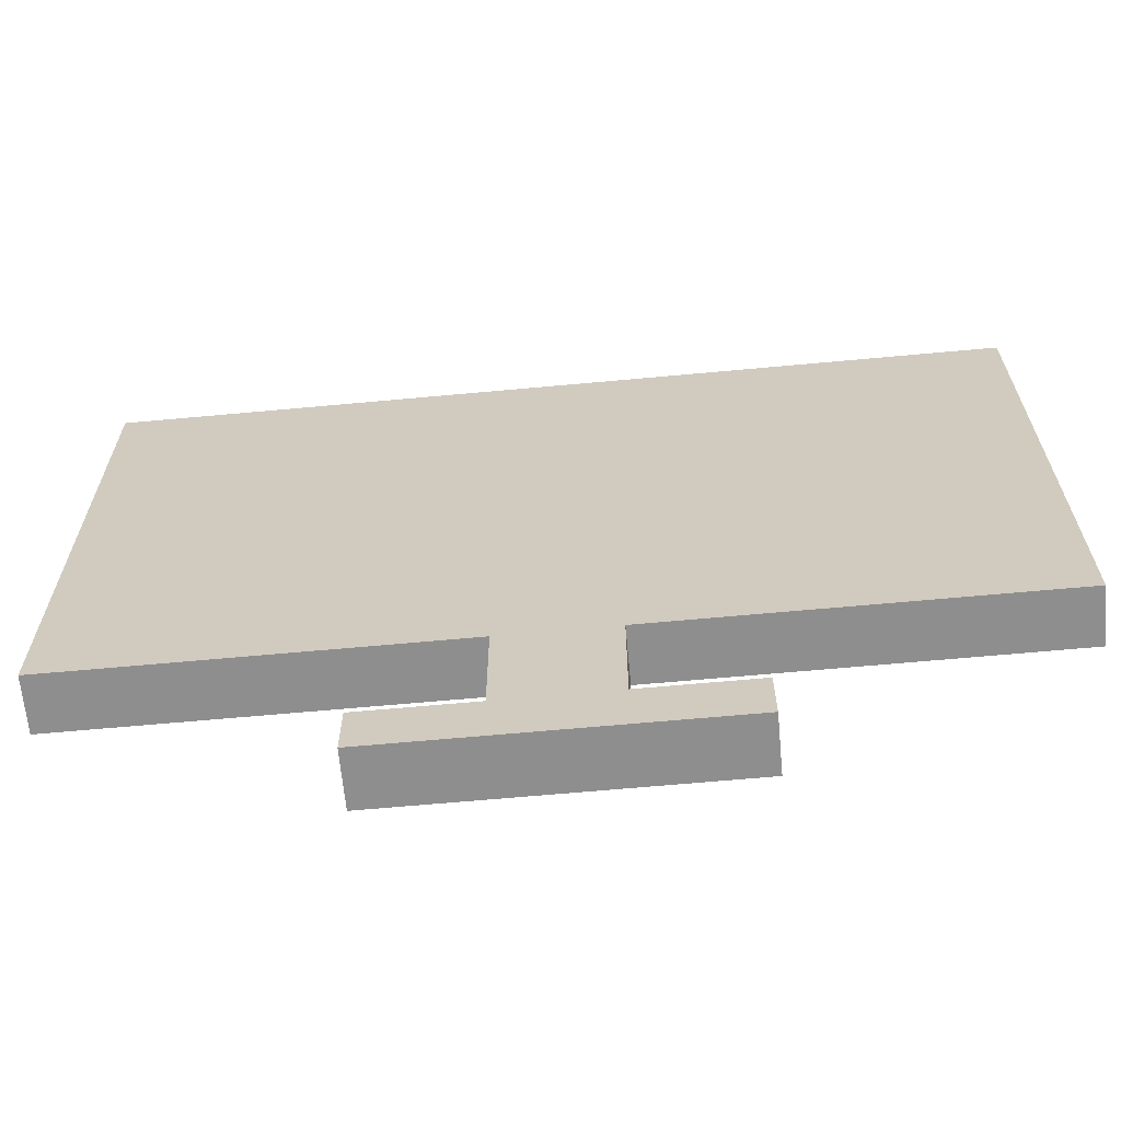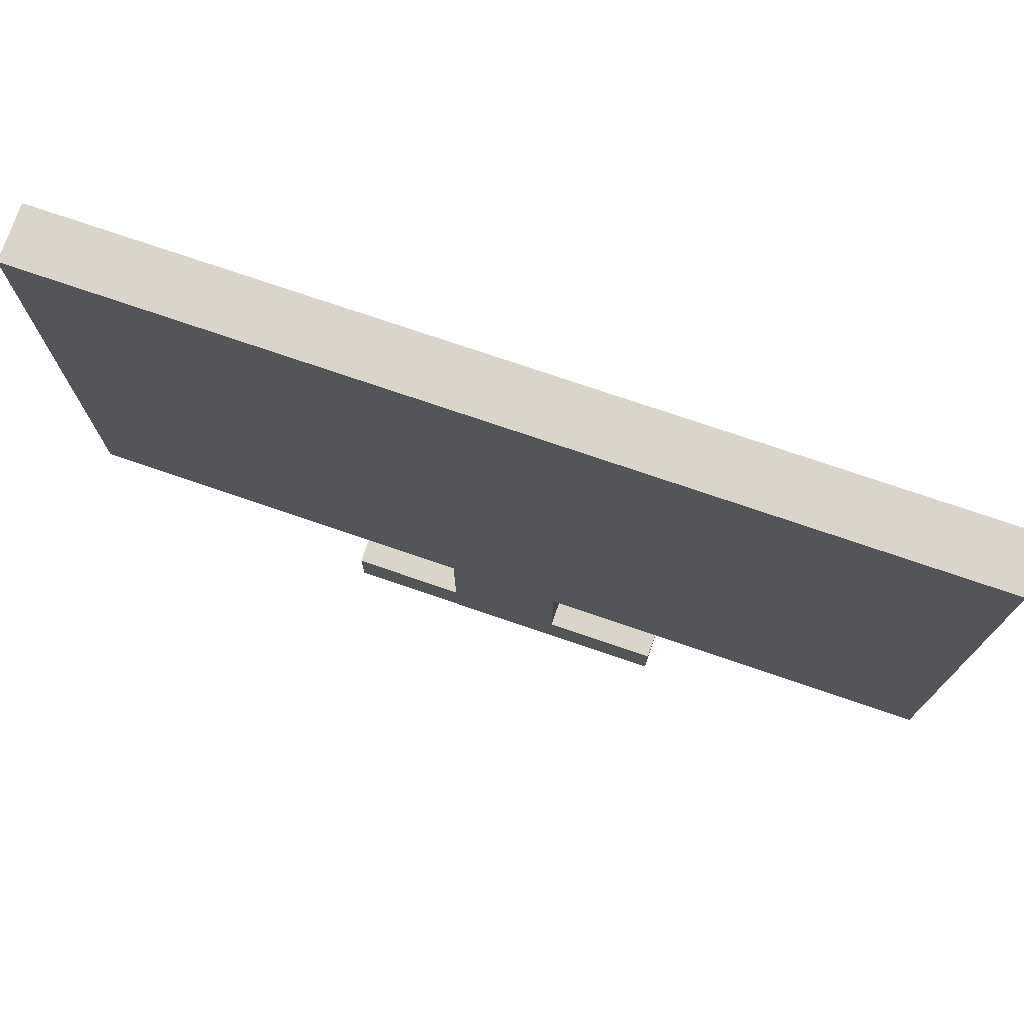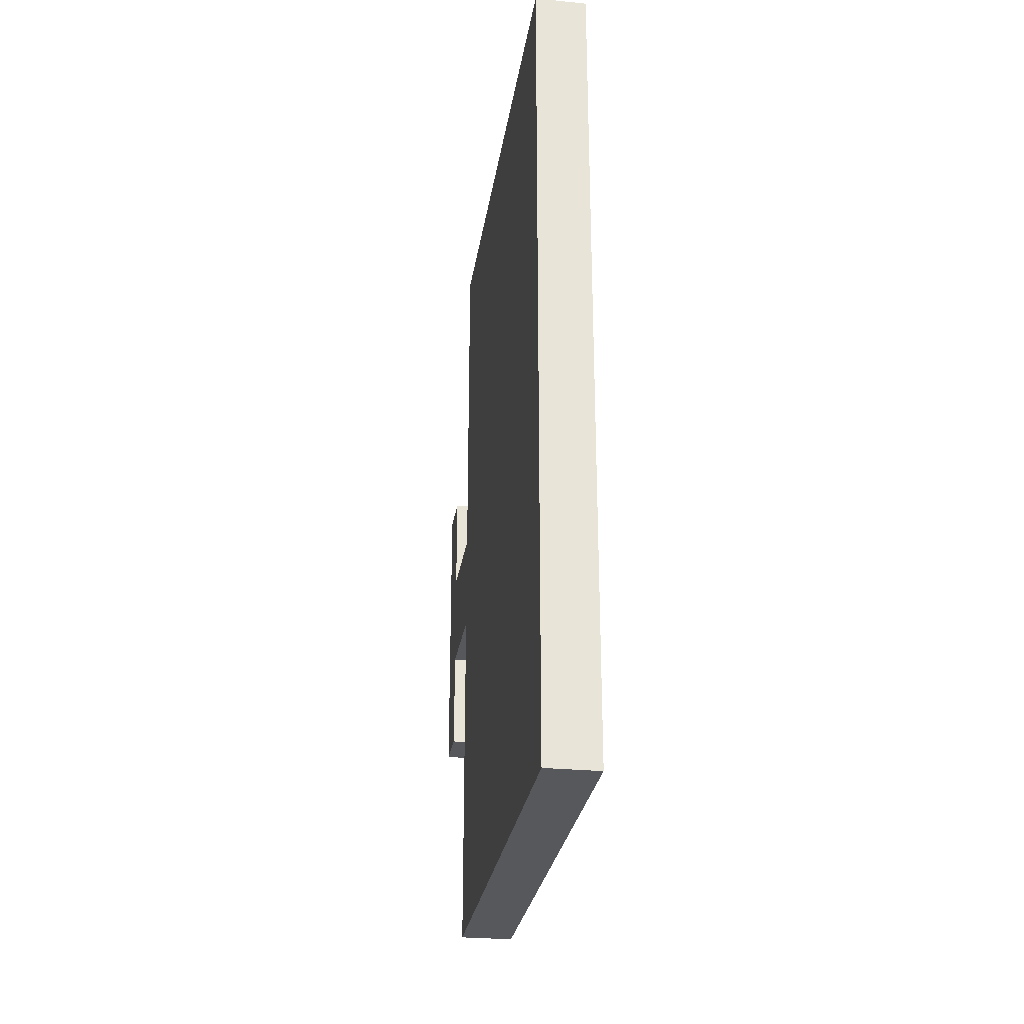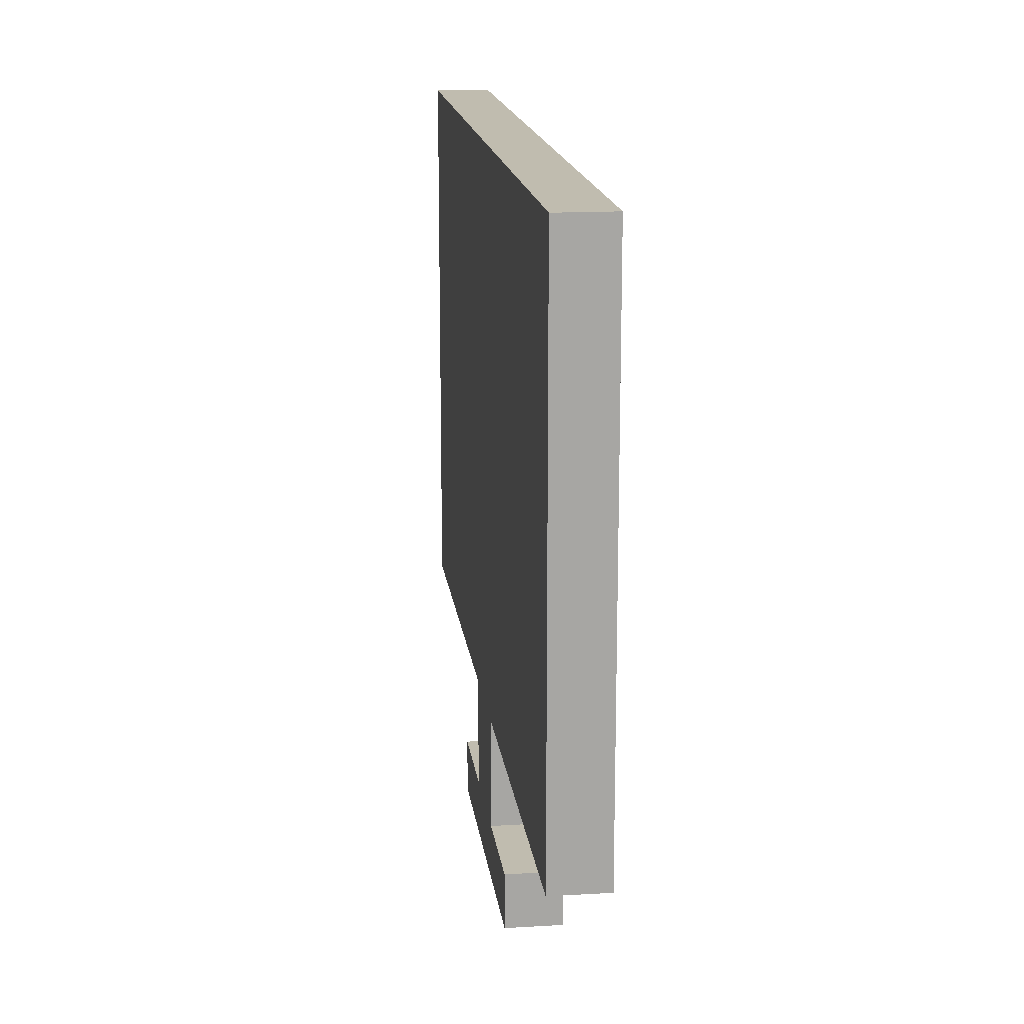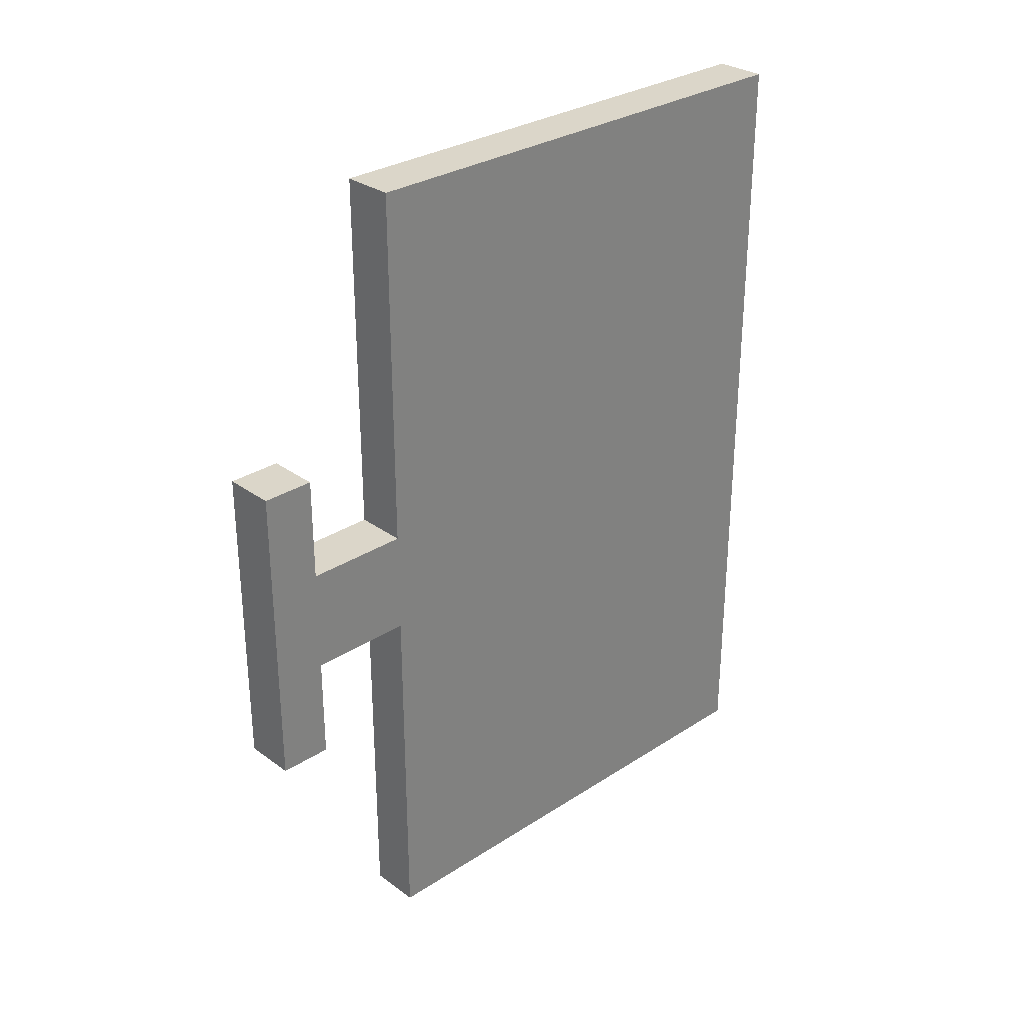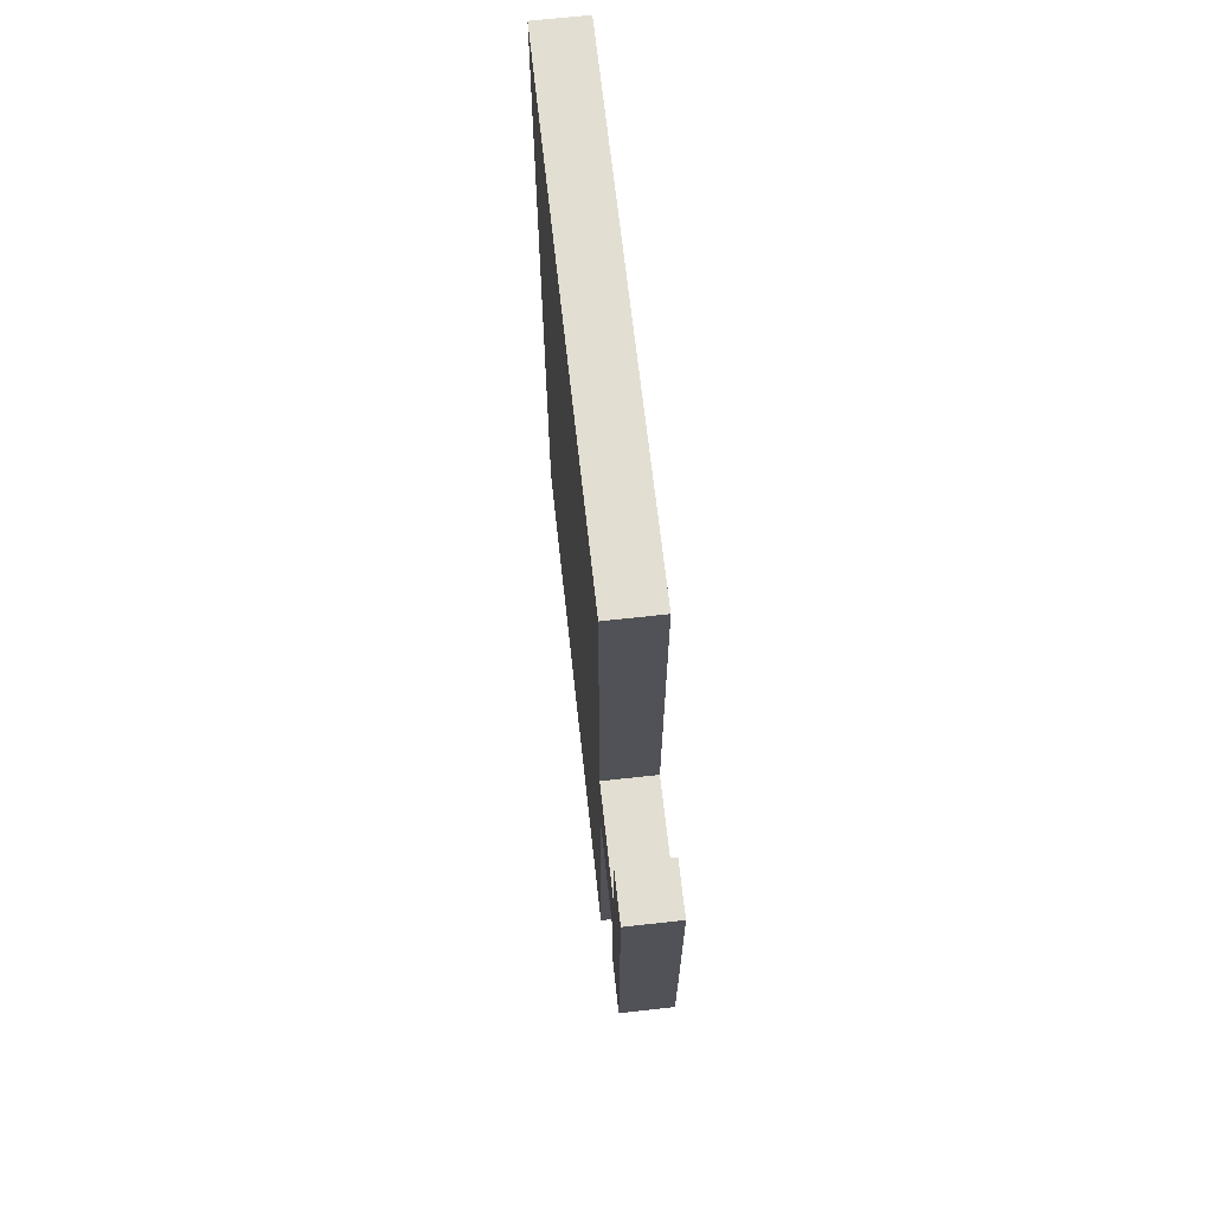
<metadata>
{"format":"obj","ext":"obj","renderer":"f3d","projection":"perspective","resolution":1024,"background":"white","views":[{"elev":-65.0,"azim":-84.7,"up":"+Y"},{"elev":74.7,"azim":-71.1,"up":"+Y"},{"elev":-27.8,"azim":171.5,"up":"+Z"},{"elev":16.3,"azim":-7.1,"up":"+Y"},{"elev":29.9,"azim":46.6,"up":"+Z"},{"elev":67.5,"azim":-6.3,"up":"+Z"}]}
</metadata>
<code>
g Computer
v -0.5 2 3
v -0.5 2 -3
v -0.5 3 3
v -0.5 3 1
v -0.5 3 -1
v -0.5 3 -3
v -0.5 5 8
v -0.5 5 1
v -0.5 5 -1
v -0.5 5 -4
v -0.5 5 -6
v -0.5 5 -8
v -0.5 6 7
v -0.5 6 -4
v -0.5 6 -6
v -0.5 6 -7
v -0.5 14 7
v -0.5 14 1
v -0.5 14 -1
v -0.5 14 -7
v -0.5 15 8
v -0.5 15 1
v -0.5 15 -1
v -0.5 15 -8
v 0.5 2 3
v 0.5 2 -3
v 0.5 3 3
v 0.5 3 1
v 0.5 3 -1
v 0.5 3 -3
v 0.5 5 8
v 0.5 5 1
v 0.5 5 -1
v 0.5 5 -4
v 0.5 5 -6
v 0.5 5 -8
v 0.5 6 7
v 0.5 6 -4
v 0.5 6 -6
v 0.5 6 -7
v 0.5 14 7
v 0.5 14 1
v 0.5 14 -1
v 0.5 14 -7
v 0.5 15 8
v 0.5 15 1
v 0.5 15 -1
v 0.5 15 -8
v -0.5 5 8
v -0.5 15 8
v 0.5 5 8
v 0.5 15 8
v -0.5 2 3
v -0.5 3 3
v 0.5 2 3
v 0.5 3 3
v -0.5 3 1
v -0.5 5 1
v 0.5 3 1
v 0.5 5 1
v -0.5 3 -1
v -0.5 5 -1
v 0.5 3 -1
v 0.5 5 -1
v -0.5 2 -3
v -0.5 3 -3
v 0.5 2 -3
v 0.5 3 -3
v -0.5 5 -8
v -0.5 15 -8
v 0.5 5 -8
v 0.5 15 -8
v -0.5 2 3
v 0.5 2 3
v -0.5 2 -3
v 0.5 2 -3
v -0.5 5 8
v 0.5 5 8
v -0.5 5 1
v 0.5 5 1
v -0.5 5 -1
v 0.5 5 -1
v -0.5 5 -4
v 0.5 5 -4
v -0.5 5 -6
v 0.5 5 -6
v -0.5 5 -8
v 0.5 5 -8
v -0.5 3 3
v 0.5 3 3
v -0.5 3 1
v 0.5 3 1
v -0.5 3 -1
v 0.5 3 -1
v -0.5 3 -3
v 0.5 3 -3
v -0.5 15 8
v 0.5 15 8
v -0.5 15 1
v 0.5 15 1
v -0.5 15 -1
v 0.5 15 -1
v -0.5 15 -8
v 0.5 15 -8
f 3 2 1
f 4 2 3
f 5 2 4
f 6 2 5
f 8 5 4
f 9 5 8
f 13 9 8
f 13 8 7
f 13 10 9
f 14 11 10
f 14 10 13
f 15 12 11
f 15 11 14
f 16 12 15
f 17 14 13
f 17 13 7
f 17 16 15
f 17 15 14
f 18 16 17
f 19 16 18
f 20 12 16
f 20 16 19
f 21 17 7
f 21 18 17
f 22 19 18
f 22 18 21
f 23 20 19
f 23 19 22
f 24 12 20
f 24 20 23
f 25 26 27
f 27 26 28
f 28 26 29
f 29 26 30
f 28 29 32
f 32 29 33
f 32 33 37
f 31 32 37
f 33 34 37
f 34 35 38
f 37 34 38
f 35 36 39
f 38 35 39
f 39 36 40
f 37 38 41
f 31 37 41
f 39 40 41
f 38 39 41
f 41 40 42
f 42 40 43
f 40 36 44
f 43 40 44
f 31 41 45
f 41 42 45
f 42 43 46
f 45 42 46
f 43 44 47
f 46 43 47
f 44 36 48
f 47 44 48
f 51 50 49
f 52 50 51
f 55 54 53
f 56 54 55
f 59 58 57
f 60 58 59
f 61 62 63
f 63 62 64
f 65 66 67
f 67 66 68
f 69 70 71
f 71 70 72
f 75 74 73
f 76 74 75
f 79 78 77
f 80 78 79
f 83 82 81
f 84 82 83
f 85 84 83
f 86 84 85
f 87 86 85
f 88 86 87
f 89 90 91
f 91 90 92
f 93 94 95
f 95 94 96
f 97 98 99
f 99 98 100
f 99 100 101
f 101 100 102
f 101 102 103
f 103 102 104

</code>
